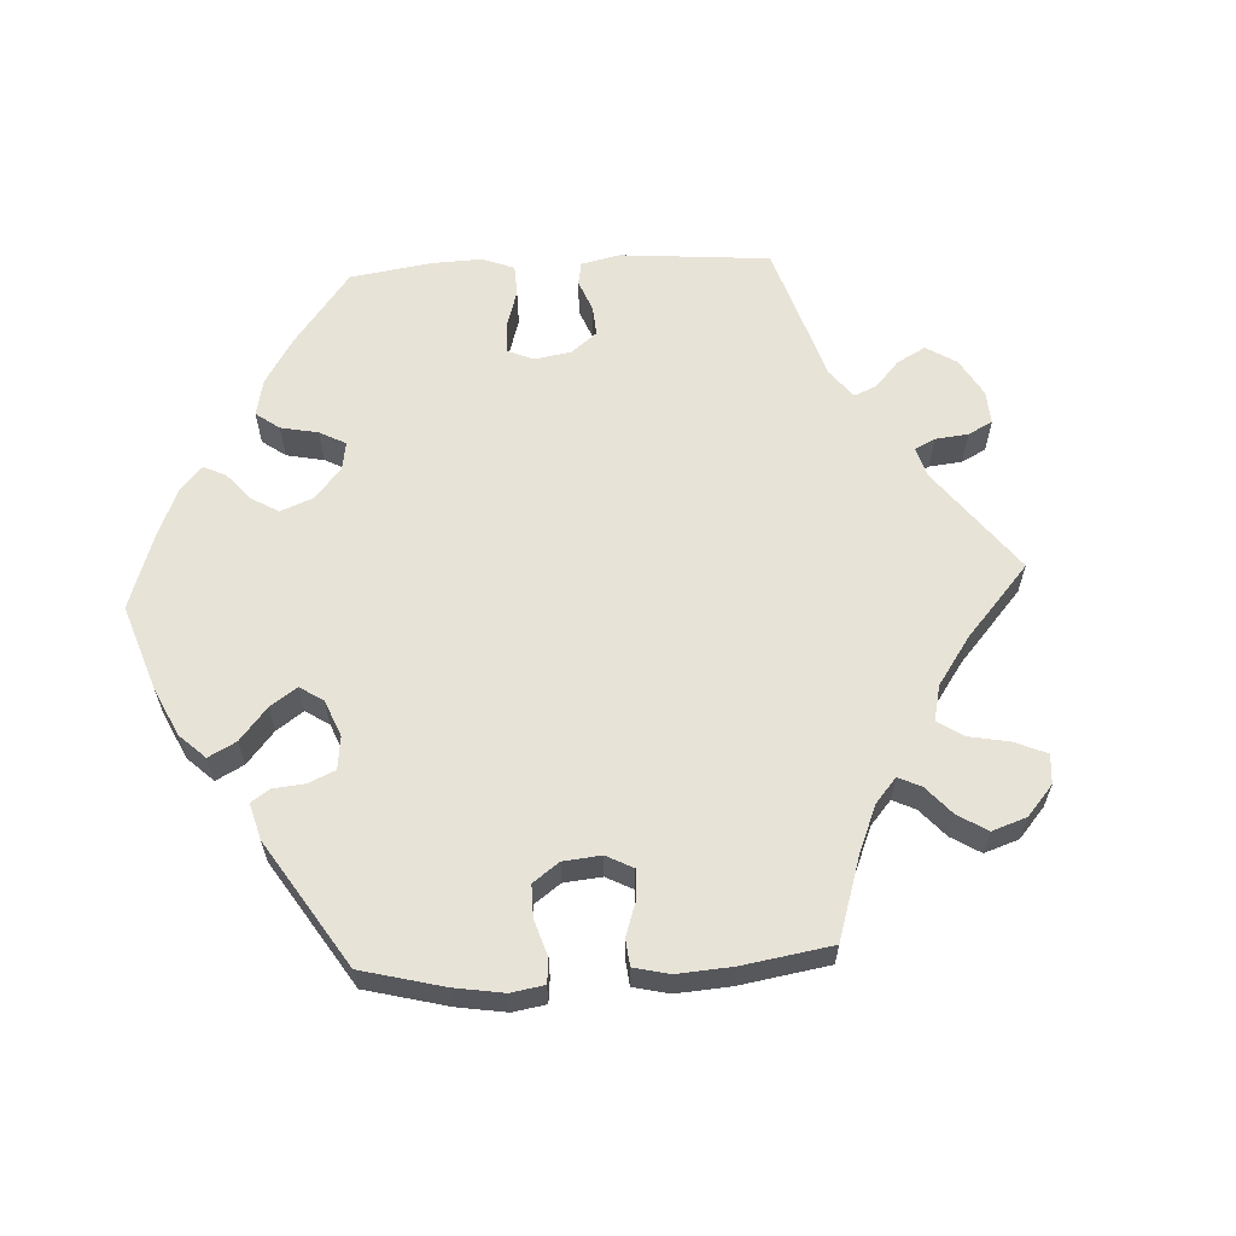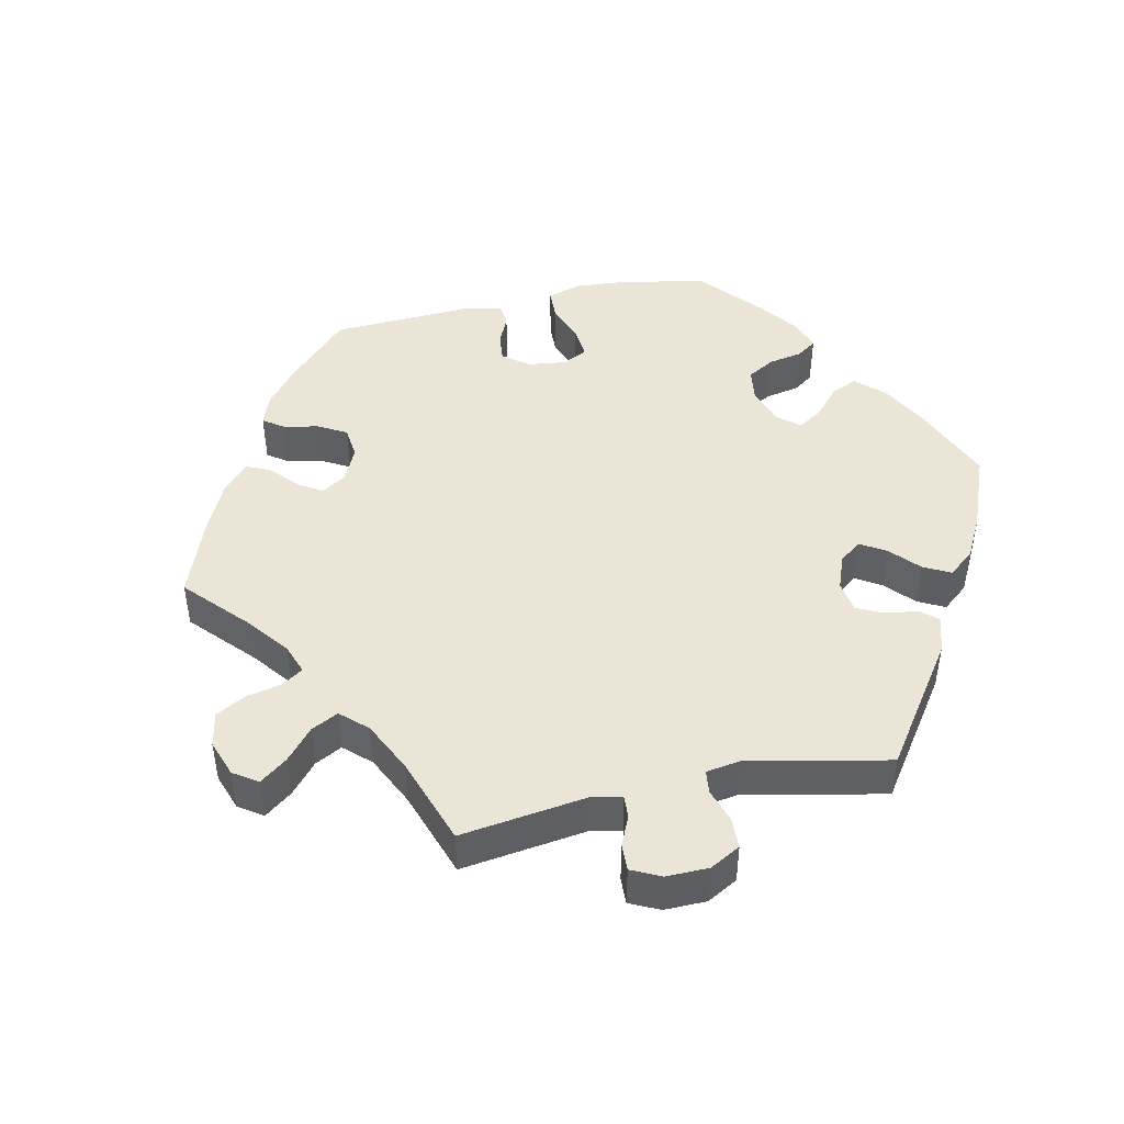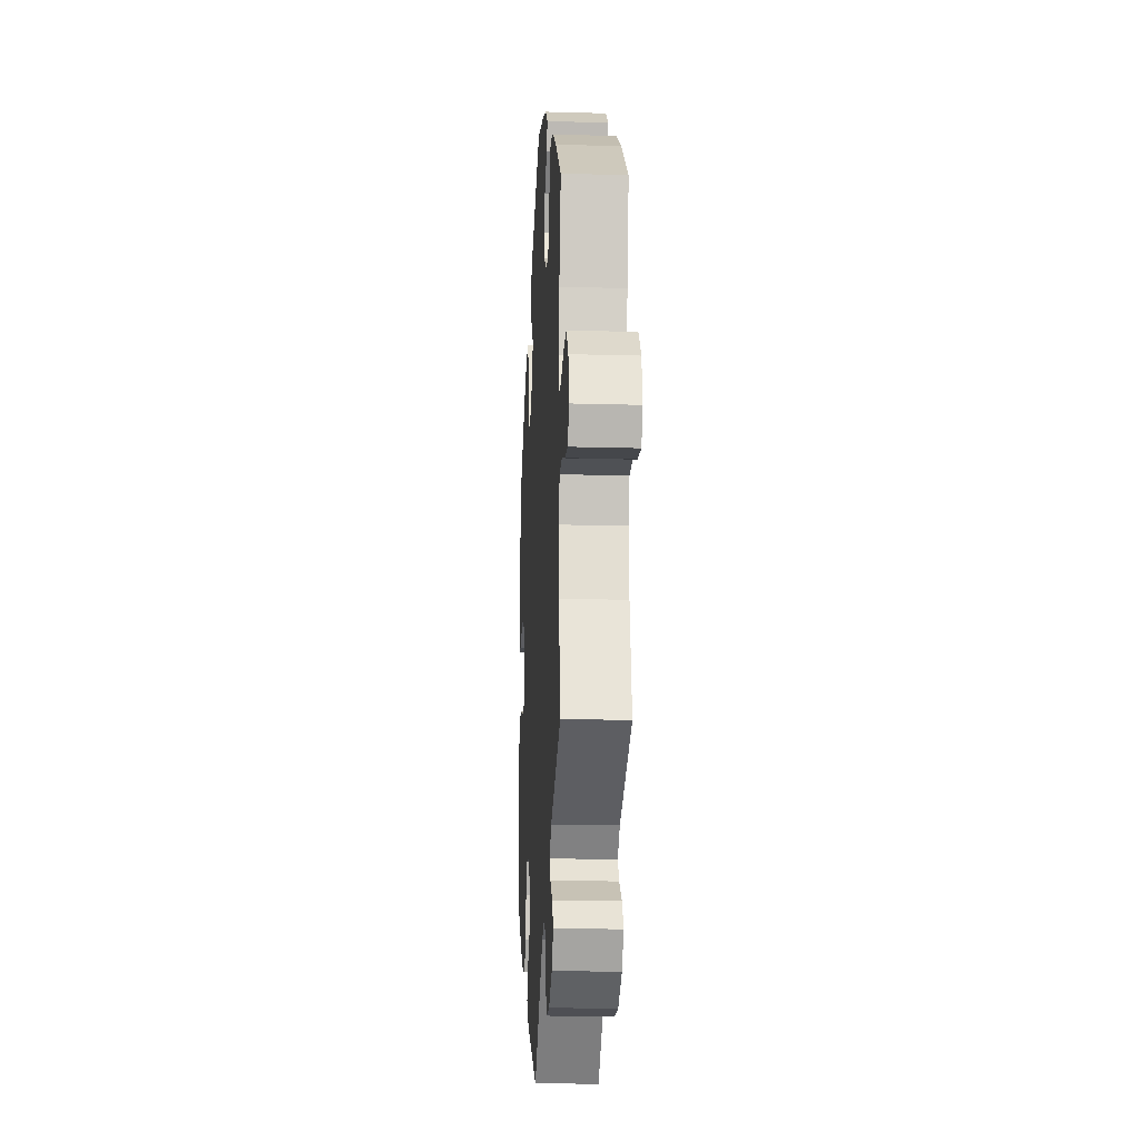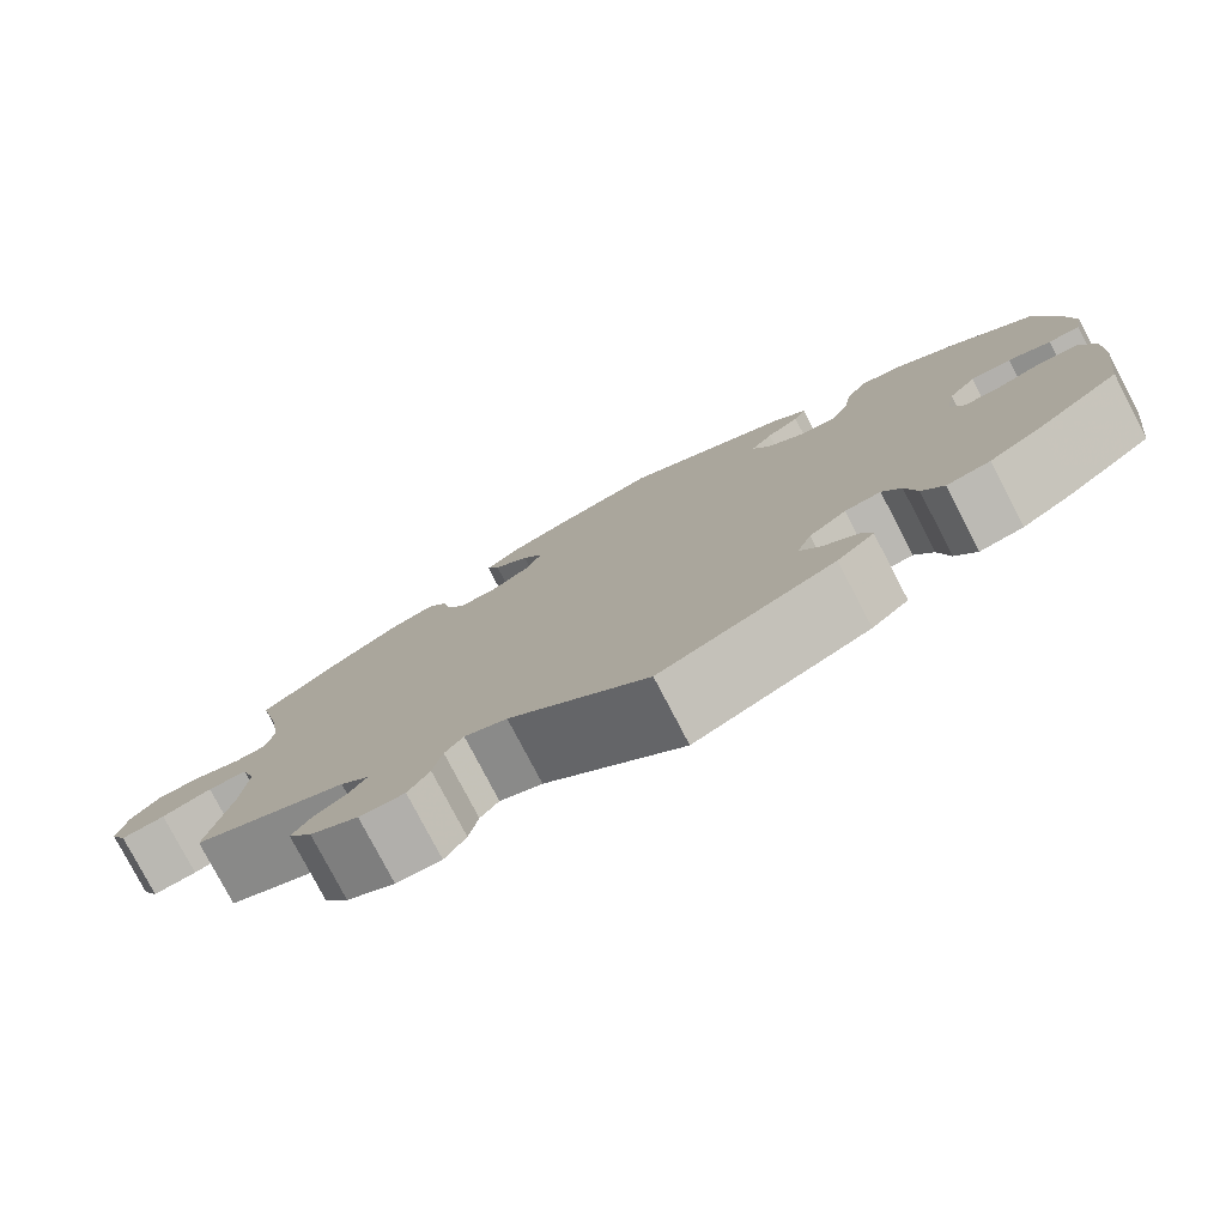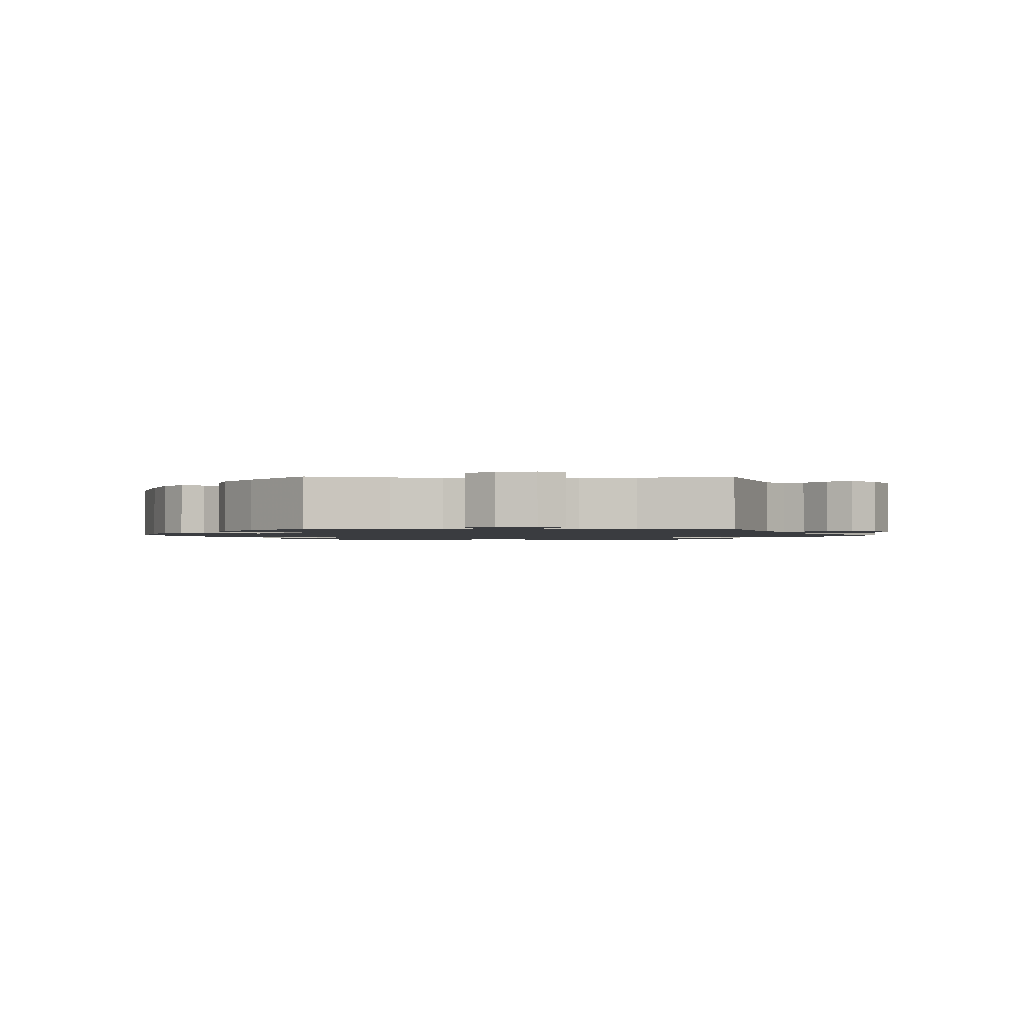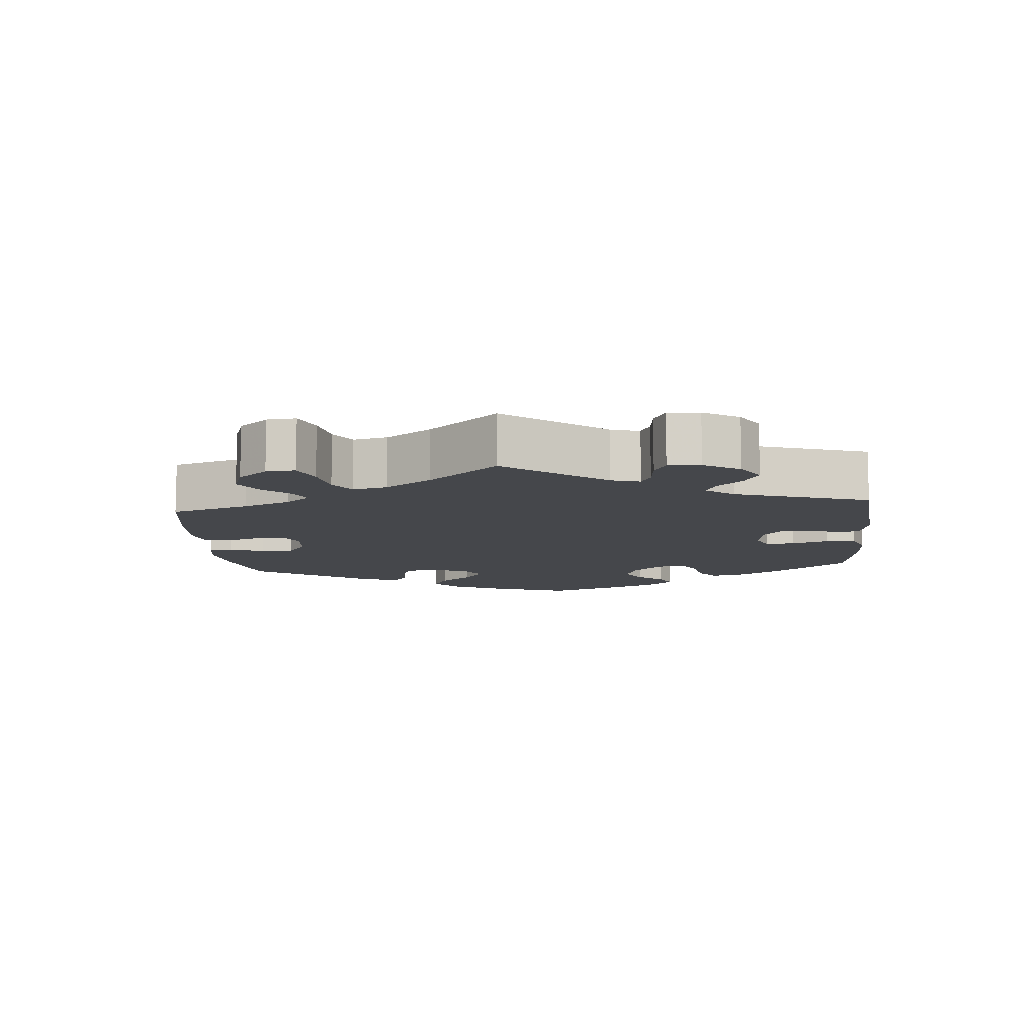
<metadata>
{"format":"obj","ext":"obj","renderer":"f3d","projection":"perspective","resolution":1024,"background":"white","views":[{"elev":62.2,"azim":26.9,"up":"+Y"},{"elev":45.8,"azim":137.8,"up":"+Y"},{"elev":-17.3,"azim":86.7,"up":"+Z"},{"elev":-78.8,"azim":-152.4,"up":"+Z"},{"elev":-1.6,"azim":88.7,"up":"+Y"},{"elev":-10.3,"azim":125.3,"up":"+Y"}]}
</metadata>
<code>
v 0.333 0.07 -0.357
v 0.302 0.07 -0.386
v 0.319 0.07 -0.412
v 0.356 0.07 -0.439
v 0.376 0.07 -0.471
v 0.35 0.07 -0.509
v 0.298 0.07 -0.538
v 0.249 0.07 -0.539
v 0.226 0.07 -0.501
v 0.216 0.07 -0.453
v 0.196 0.07 -0.426
v 0.15 0.07 -0.444
v 0 0.07 -0.578
v -0.188 0.07 -0.489
v -0.228 0.07 -0.452
v -0.217 0.07 -0.422
v -0.18 0.07 -0.393
v -0.157 0.07 -0.359
v -0.173 0.07 -0.317
v -0.213 0.07 -0.284
v -0.252 0.07 -0.279
v -0.272 0.07 -0.316
v -0.284 0.07 -0.369
v -0.307 0.07 -0.405
v -0.354 0.07 -0.397
v -0.411 0.07 -0.361
v -0.501 0.07 -0.289
v -0.517 0.07 -0.164
v -0.519 0.07 -0.089
v -0.503 0.07 -0.039
v -0.463 0.07 -0.035
v -0.413 0.07 -0.052
v -0.372 0.07 -0.054
v -0.358 0.07 -0.017
v -0.368 0.07 0.038
v -0.398 0.07 0.076
v -0.442 0.07 0.076
v -0.488 0.07 0.06
v -0.522 0.07 0.063
v -0.531 0.07 0.108
v -0.523 0.07 0.175
v -0.501 0.07 0.288
v -0.407 0.07 0.369
v -0.347 0.07 0.41
v -0.299 0.07 0.421
v -0.276 0.07 0.384
v -0.266 0.07 0.326
v -0.247 0.07 0.285
v -0.208 0.07 0.287
v -0.165 0.07 0.32
v -0.147 0.07 0.362
v -0.171 0.07 0.395
v -0.207 0.07 0.421
v -0.22 0.07 0.449
v -0.183 0.07 0.485
v -0.001 0.07 0.578
v 0.112 0.07 0.546
v 0.177 0.07 0.521
v 0.213 0.07 0.491
v 0.199 0.07 0.46
v 0.16 0.07 0.425
v 0.137 0.07 0.386
v 0.155 0.07 0.345
v 0.198 0.07 0.314
v 0.24 0.07 0.312
v 0.259 0.07 0.348
v 0.269 0.07 0.397
v 0.291 0.07 0.427
v 0.34 0.07 0.412
v 0.403 0.07 0.369
v 0.5 0.07 0.289
v 0.474 0.07 0.174
v 0.464 0.07 0.103
v 0.472 0.07 0.059
v 0.507 0.07 0.056
v 0.556 0.07 0.072
v 0.604 0.07 0.073
v 0.637 0.07 0.035
v 0.647 0.07 -0.019
v 0.629 0.07 -0.056
v 0.581 0.07 -0.05
v 0.527 0.07 -0.031
v 0.484 0.07 -0.033
v 0.469 0.07 -0.081
v 0.475 0.07 -0.16
v 0.5 0.07 -0.289
v 0.333 0 -0.357
v 0.302 0 -0.386
v 0.319 0 -0.412
v 0.356 0 -0.439
v 0.376 0 -0.471
v 0.35 0 -0.509
v 0.298 0 -0.538
v 0.249 0 -0.539
v 0.226 0 -0.501
v 0.216 0 -0.453
v 0.196 0 -0.426
v 0.15 0 -0.444
v 0 0 -0.578
v -0.188 0 -0.489
v -0.228 0 -0.452
v -0.217 0 -0.422
v -0.18 0 -0.393
v -0.157 0 -0.359
v -0.173 0 -0.317
v -0.213 0 -0.284
v -0.252 0 -0.279
v -0.272 0 -0.316
v -0.284 0 -0.369
v -0.307 0 -0.405
v -0.354 0 -0.397
v -0.411 0 -0.361
v -0.501 0 -0.289
v -0.517 0 -0.164
v -0.519 0 -0.089
v -0.503 0 -0.039
v -0.463 0 -0.035
v -0.413 0 -0.052
v -0.372 0 -0.054
v -0.358 0 -0.017
v -0.368 0 0.038
v -0.398 0 0.076
v -0.442 0 0.076
v -0.488 0 0.06
v -0.522 0 0.063
v -0.531 0 0.108
v -0.523 0 0.175
v -0.501 0 0.288
v -0.407 0 0.369
v -0.347 0 0.41
v -0.299 0 0.421
v -0.276 0 0.384
v -0.266 0 0.326
v -0.247 0 0.285
v -0.208 0 0.287
v -0.165 0 0.32
v -0.147 0 0.362
v -0.171 0 0.395
v -0.207 0 0.421
v -0.22 0 0.449
v -0.183 0 0.485
v -0.001 0 0.578
v 0.112 0 0.546
v 0.177 0 0.521
v 0.213 0 0.491
v 0.199 0 0.46
v 0.16 0 0.425
v 0.137 0 0.386
v 0.155 0 0.345
v 0.198 0 0.314
v 0.24 0 0.312
v 0.259 0 0.348
v 0.269 0 0.397
v 0.291 0 0.427
v 0.34 0 0.412
v 0.403 0 0.369
v 0.5 0 0.289
v 0.474 0 0.174
v 0.464 0 0.103
v 0.472 0 0.059
v 0.507 0 0.056
v 0.556 0 0.072
v 0.604 0 0.073
v 0.637 0 0.035
v 0.647 0 -0.019
v 0.629 0 -0.056
v 0.581 0 -0.05
v 0.527 0 -0.031
v 0.484 0 -0.033
v 0.469 0 -0.081
v 0.475 0 -0.16
v 0.5 0 -0.289
f 85 86 1
f 84 85 1 2
f 83 84 2
f 79 80 81 82
f 79 82 83
f 78 79 83
f 75 76 77 78
f 74 75 78 83
f 73 74 83 2
f 69 70 71 72
f 69 72 73 2
f 66 67 68 69
f 65 66 69 2
f 58 59 60 61
f 58 61 62
f 57 58 62
f 56 57 62
f 55 56 62 63
f 52 53 54 55
f 51 52 55 63
f 44 45 46 47
f 44 47 48
f 43 44 48
f 42 43 48
f 41 42 48
f 40 41 48 49
f 37 38 39 40
f 36 37 40 49
f 29 30 31 32
f 29 32 33
f 28 29 33
f 27 28 33
f 26 27 33
f 25 26 33 34
f 22 23 24 25
f 21 22 25 34
f 14 15 16 17
f 12 13 14 17
f 11 12 17 18
f 7 8 9 10
f 7 10 11
f 6 7 11
f 3 4 5 6
f 2 3 6 11
f 64 65 2 11
f 50 51 63 64
f 35 36 49 50
f 20 21 34 35
f 19 20 35 50
f 19 50 64
f 11 18 19 64
f 87 172 171
f 88 87 171 170
f 88 170 169
f 168 167 166 165
f 169 168 165
f 169 165 164
f 164 163 162 161
f 169 164 161 160
f 88 169 160 159
f 158 157 156 155
f 88 159 158 155
f 155 154 153 152
f 88 155 152 151
f 147 146 145 144
f 148 147 144
f 148 144 143
f 148 143 142
f 149 148 142 141
f 141 140 139 138
f 149 141 138 137
f 133 132 131 130
f 134 133 130
f 134 130 129
f 134 129 128
f 134 128 127
f 135 134 127 126
f 126 125 124 123
f 135 126 123 122
f 118 117 116 115
f 119 118 115
f 119 115 114
f 119 114 113
f 119 113 112
f 120 119 112 111
f 111 110 109 108
f 120 111 108 107
f 103 102 101 100
f 103 100 99 98
f 104 103 98 97
f 96 95 94 93
f 97 96 93
f 97 93 92
f 92 91 90 89
f 97 92 89 88
f 97 88 151 150
f 150 149 137 136
f 136 135 122 121
f 121 120 107 106
f 136 121 106 105
f 150 136 105
f 150 105 104 97
f 1 87 88 2
f 2 88 89 3
f 3 89 90 4
f 4 90 91 5
f 5 91 92 6
f 6 92 93 7
f 7 93 94 8
f 8 94 95 9
f 9 95 96 10
f 10 96 97 11
f 11 97 98 12
f 12 98 99 13
f 13 99 100 14
f 14 100 101 15
f 15 101 102 16
f 16 102 103 17
f 17 103 104 18
f 18 104 105 19
f 19 105 106 20
f 20 106 107 21
f 21 107 108 22
f 22 108 109 23
f 23 109 110 24
f 24 110 111 25
f 25 111 112 26
f 26 112 113 27
f 27 113 114 28
f 28 114 115 29
f 29 115 116 30
f 30 116 117 31
f 31 117 118 32
f 32 118 119 33
f 33 119 120 34
f 34 120 121 35
f 35 121 122 36
f 36 122 123 37
f 37 123 124 38
f 38 124 125 39
f 39 125 126 40
f 40 126 127 41
f 41 127 128 42
f 42 128 129 43
f 43 129 130 44
f 44 130 131 45
f 45 131 132 46
f 46 132 133 47
f 47 133 134 48
f 48 134 135 49
f 49 135 136 50
f 50 136 137 51
f 51 137 138 52
f 52 138 139 53
f 53 139 140 54
f 54 140 141 55
f 55 141 142 56
f 56 142 143 57
f 57 143 144 58
f 58 144 145 59
f 59 145 146 60
f 60 146 147 61
f 61 147 148 62
f 62 148 149 63
f 63 149 150 64
f 64 150 151 65
f 65 151 152 66
f 66 152 153 67
f 67 153 154 68
f 68 154 155 69
f 69 155 156 70
f 70 156 157 71
f 71 157 158 72
f 72 158 159 73
f 73 159 160 74
f 74 160 161 75
f 75 161 162 76
f 76 162 163 77
f 77 163 164 78
f 78 164 165 79
f 79 165 166 80
f 80 166 167 81
f 81 167 168 82
f 82 168 169 83
f 83 169 170 84
f 84 170 171 85
f 85 171 172 86
f 86 172 87 1

</code>
